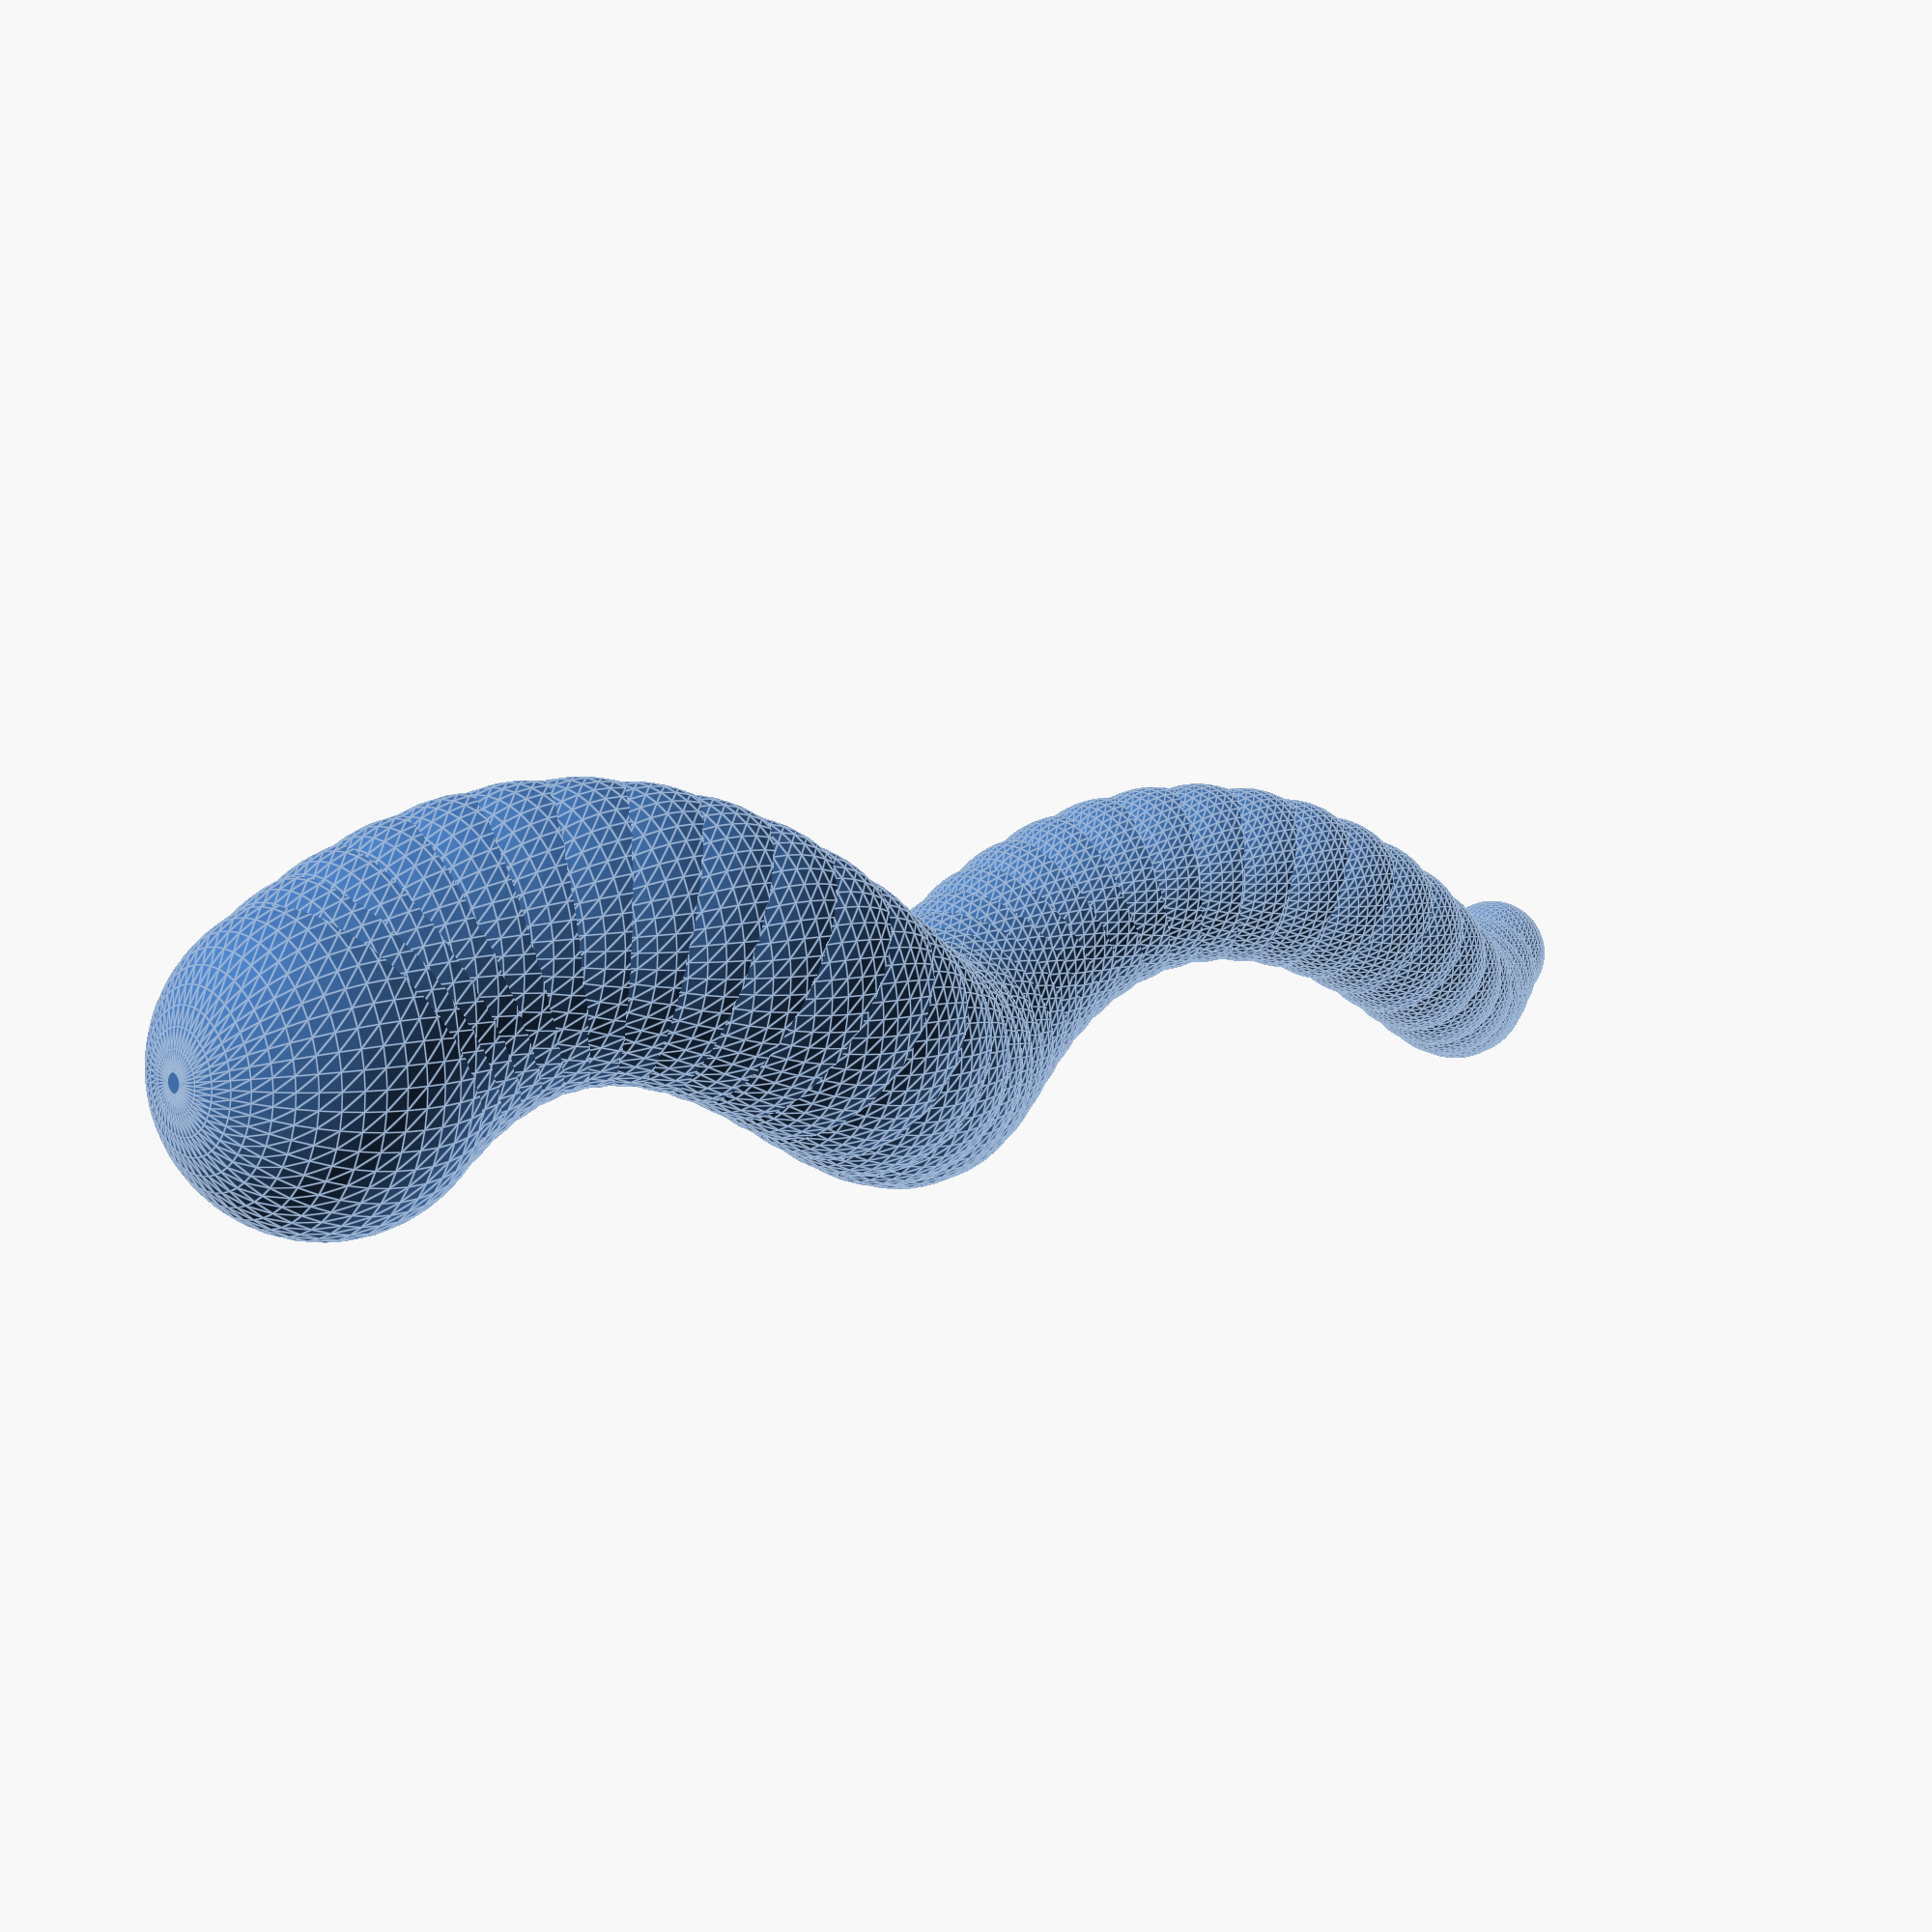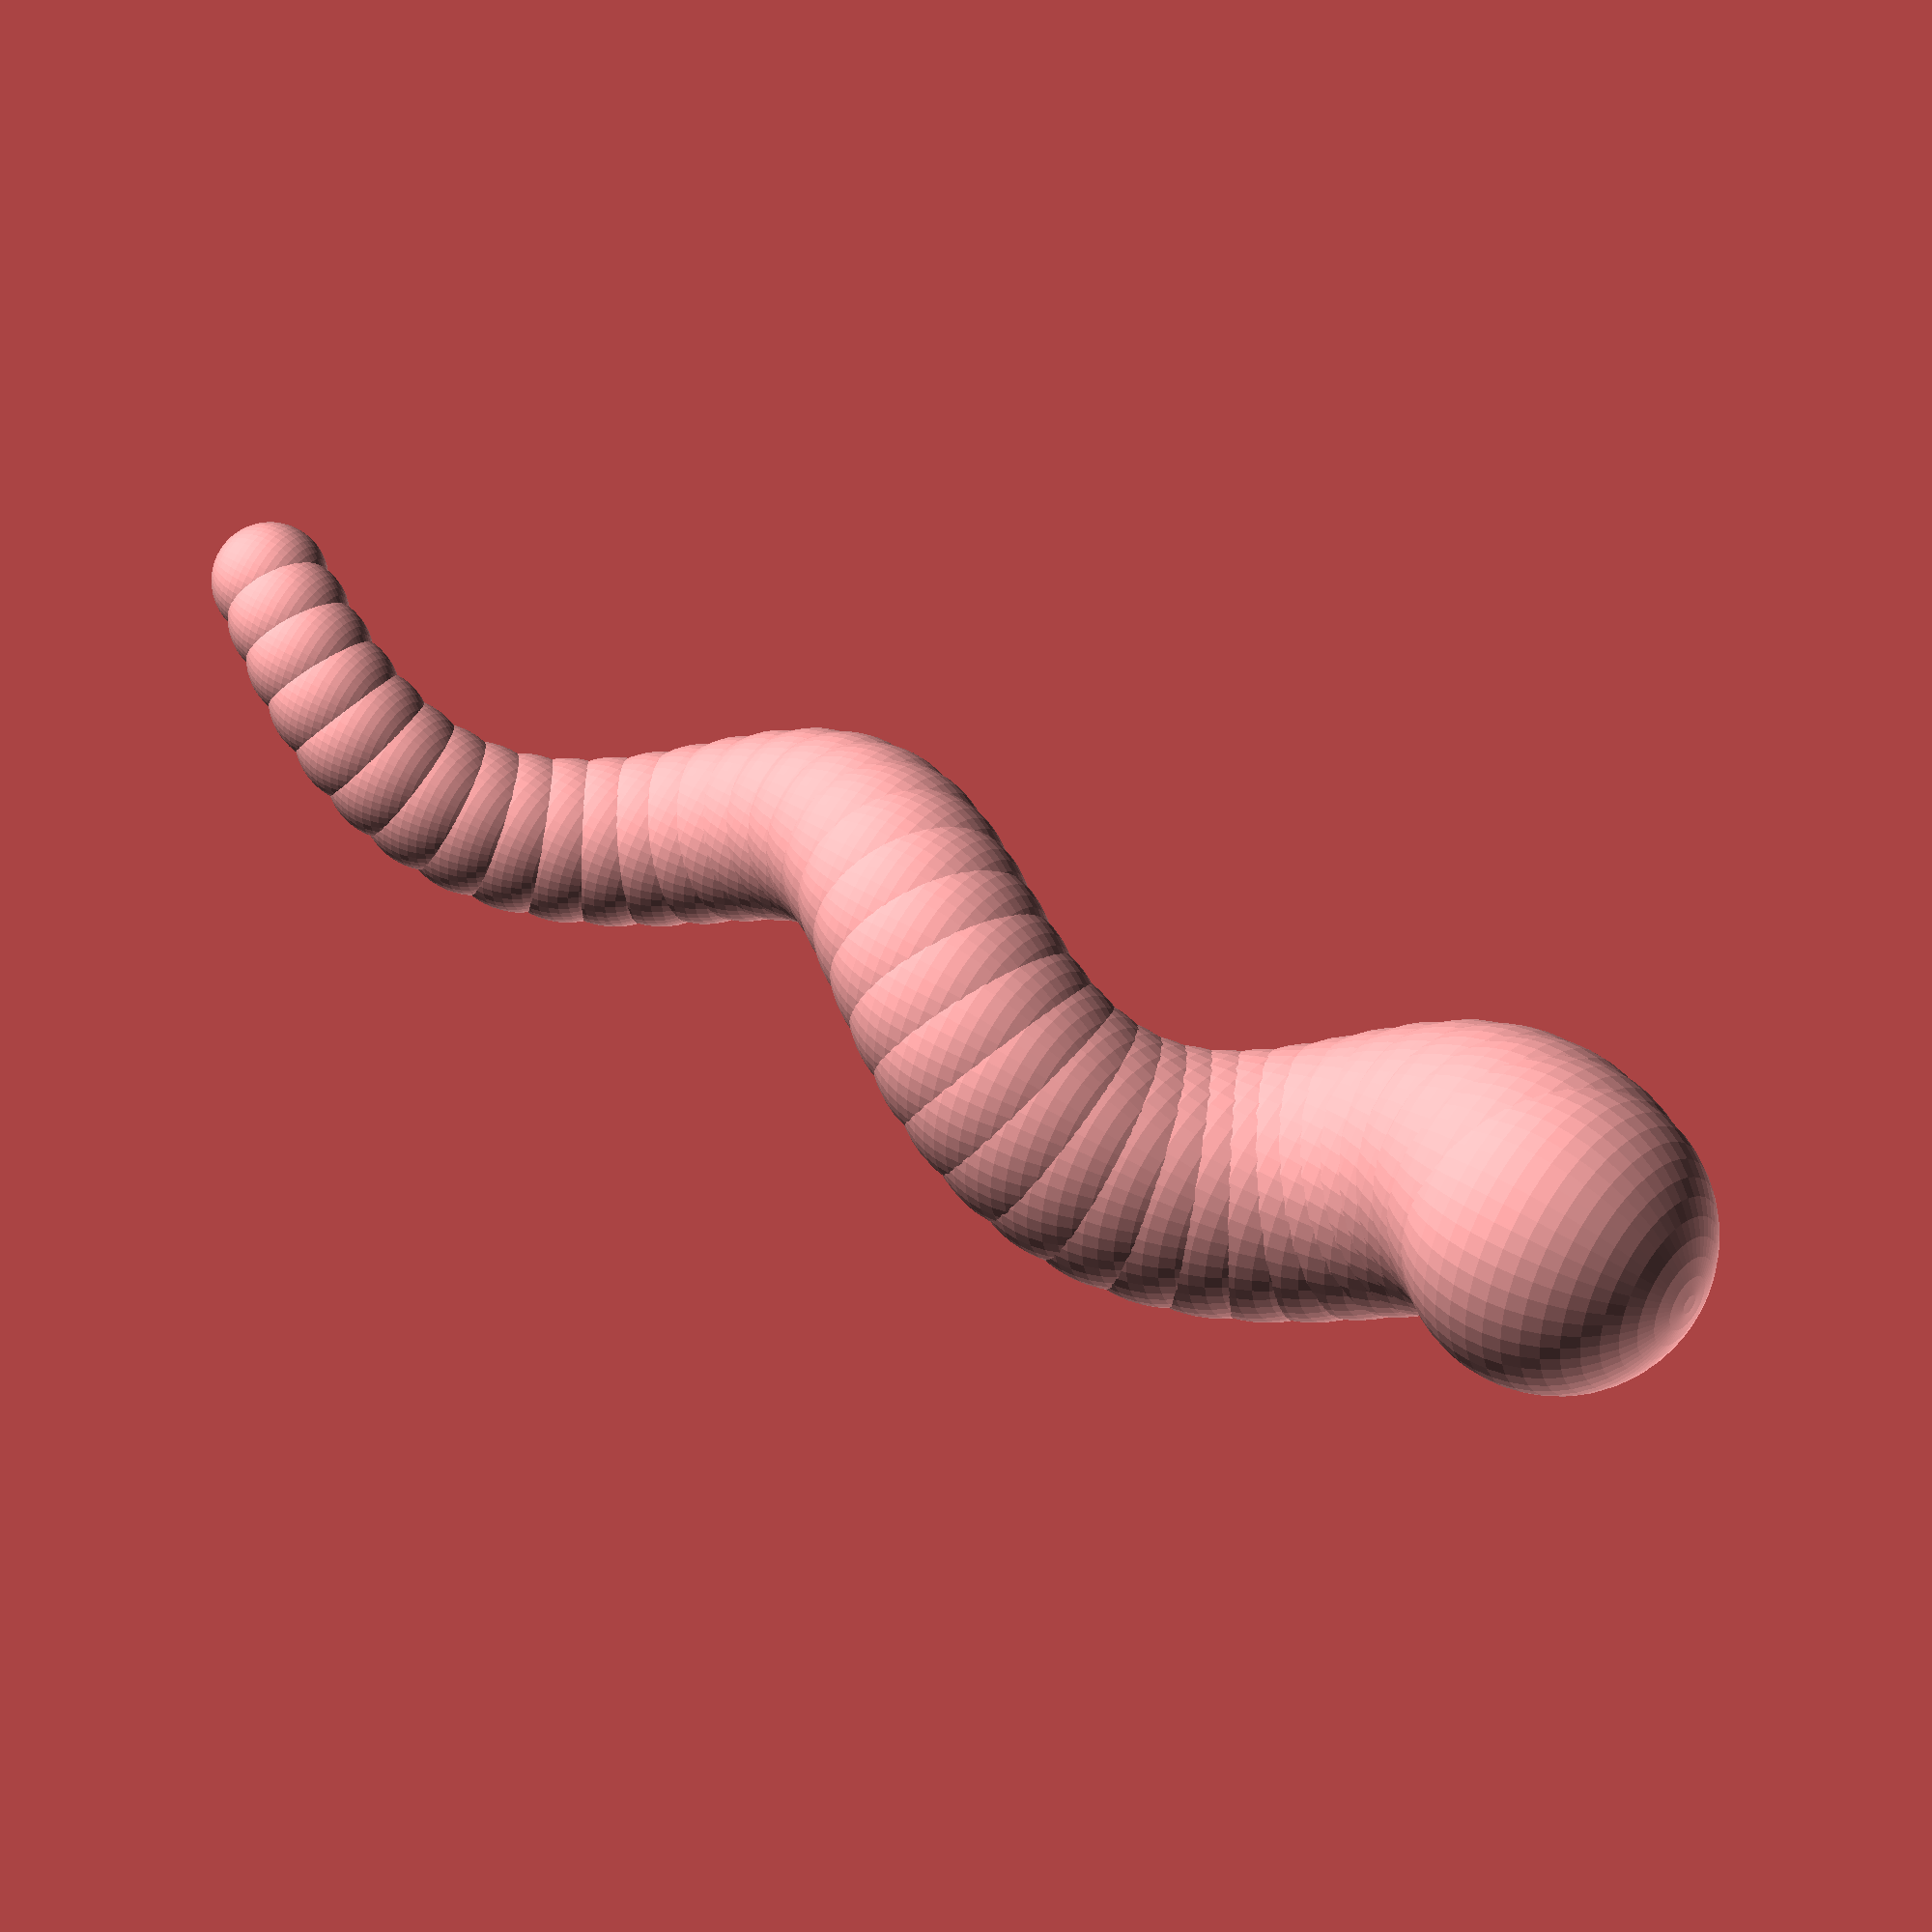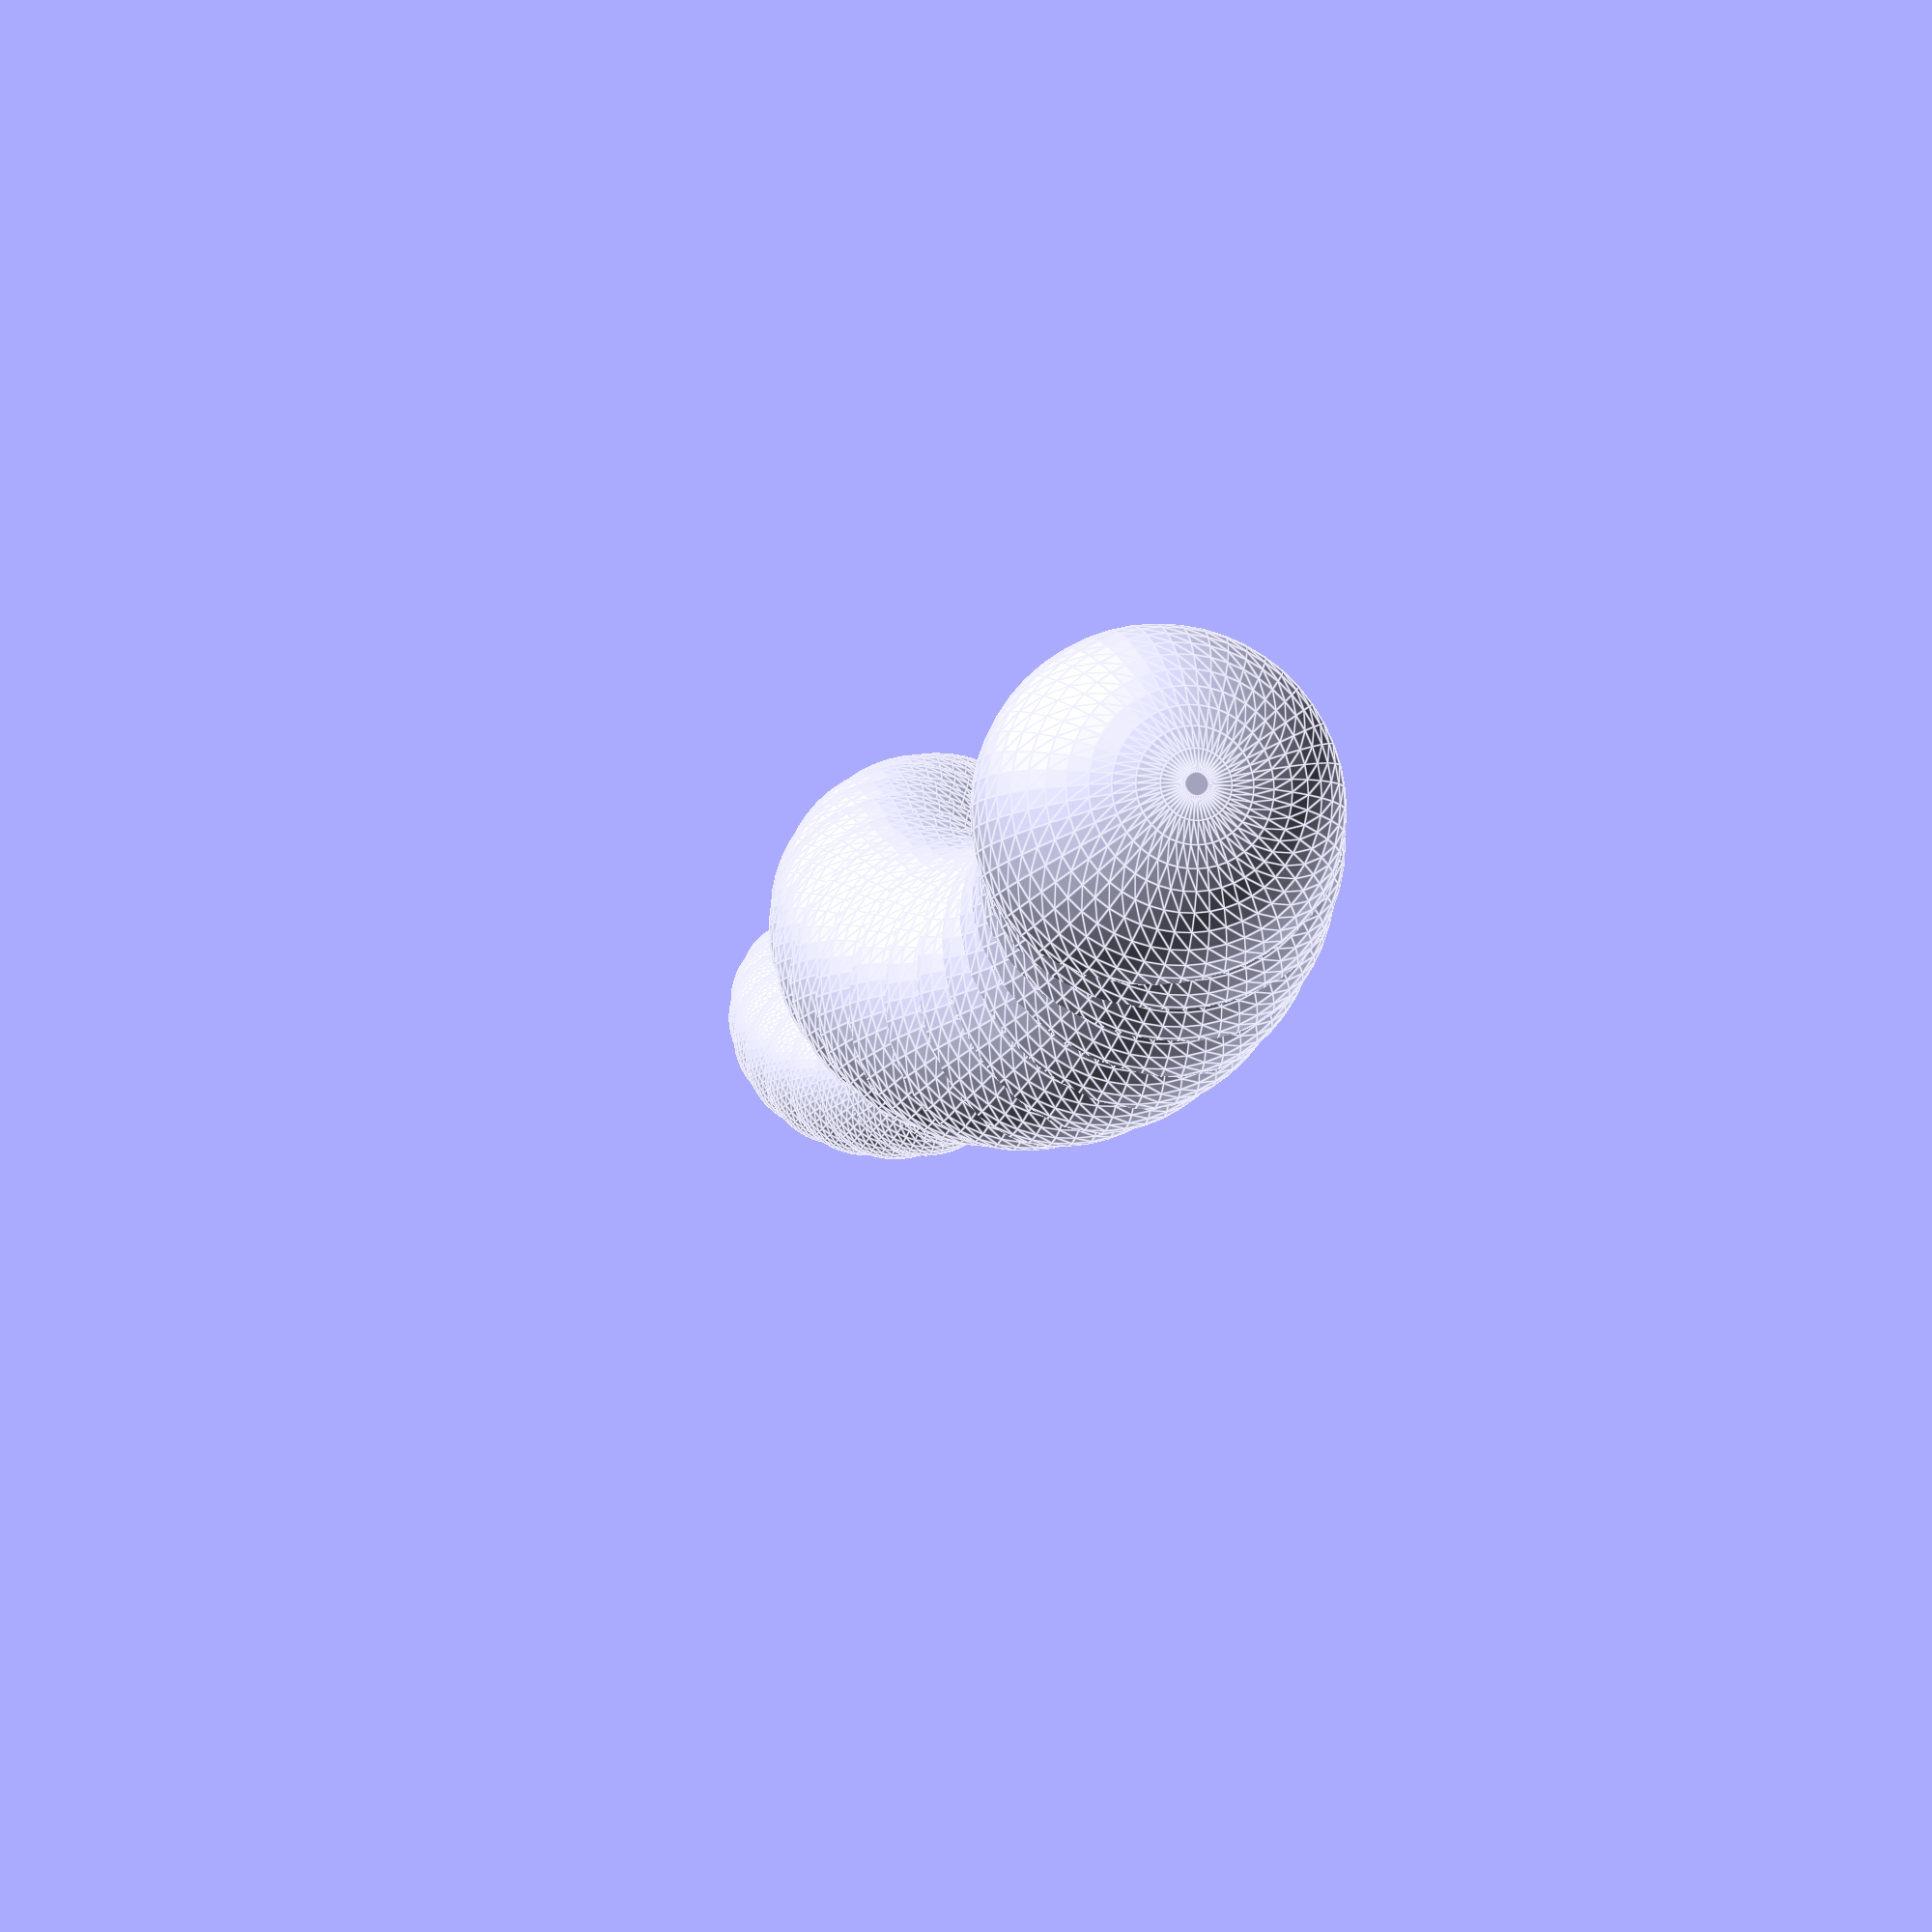
<openscad>
//copyright 2014 Richard Swika
//All Rights Reserved
//Rev. Orig - July 10, 2014 - one way to make a twisted spiral horn like mesh
//Rev. A - July 12, 2014 - improved Thingiverse Customizer support
//Rev. B - March 25, 2016 - updated to work with changes to Customizer
/* [Dimensions] */

//How much resolution?
$fn =50;	// [20,30,40,50,60,70,80,90,100]

// How long? (mm)
length = 100; //[10:200]

// Radius of spiral? (mm)
spiralR=5; //[0:40]

// Radius of horn at bottom (mm)
startR=10; //[5:50]

// Radius of horn at toip (mm)
endR=3.5; //[2:50]

//How many rotations?
rotations=2; //[0:10]

//How many segments? 
segments=40; //[2:200]

//$fs=0.01;
module spiral_horn(
	length=100, //Measurements are in mm
	spiralR=2.5,
	startR=10,
	endR=3.5,
	rotations=3.5,
	segments=40
){
	function spiral(z)=[spiralR*cos(z*360*rotations),spiralR*sin(z*360*rotations),z*length];
	function horn_radius(z)= z*(endR-startR)+startR;
	step=1/segments;
	union(){
		for(p = [0 : step : 1-step])	{
			translate(spiral(p))
			sphere(r=horn_radius(p));
		}
	}
}
function t()= animate ? $t : 1; //control time; become a Time Lord

//to see animation, click View|Animate, then set FPS to 30, and Steps to 120 on the animation toolbar
//and uncomment the next line of code
//animate=1;
if (animate)
{
	translate([-30,0,0]) 
		spiral_horn(rotations=5*t());
	translate([0,0,0]) 
		spiral_horn(length=100*t(), rotations=2);
	translate([40+t()*10,0,0]) 
		spiral_horn(length=100*t(), rotations=2*t(), spiralR=20*t(), startR=15,segments=50*t());
}
else //for customizer
	spiral_horn(length=length,
		spiralR=spiralR,
		startR=startR,
		endR=endR,
		rotations=rotations,
		segments=segments
);

</openscad>
<views>
elev=353.0 azim=21.2 roll=228.0 proj=p view=edges
elev=132.9 azim=83.1 roll=54.3 proj=o view=solid
elev=186.6 azim=35.3 roll=9.2 proj=p view=edges
</views>
